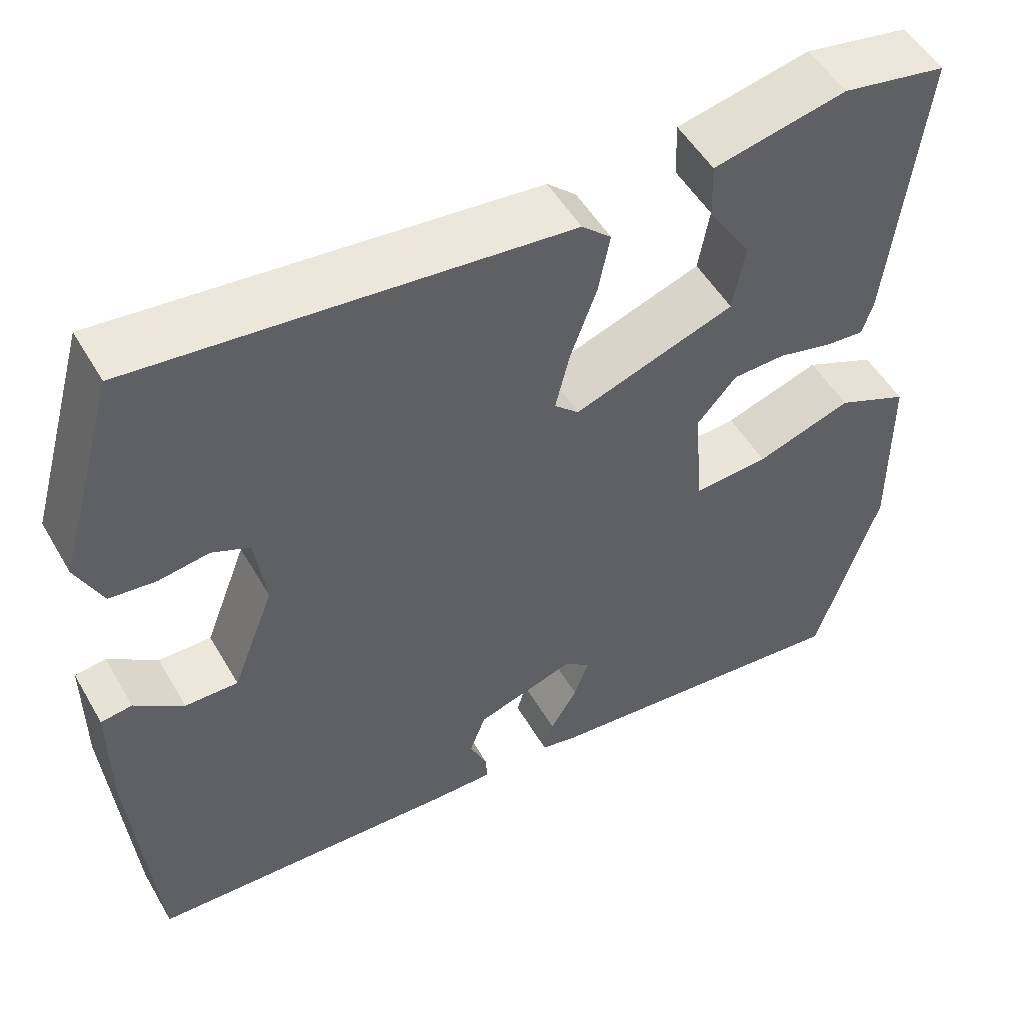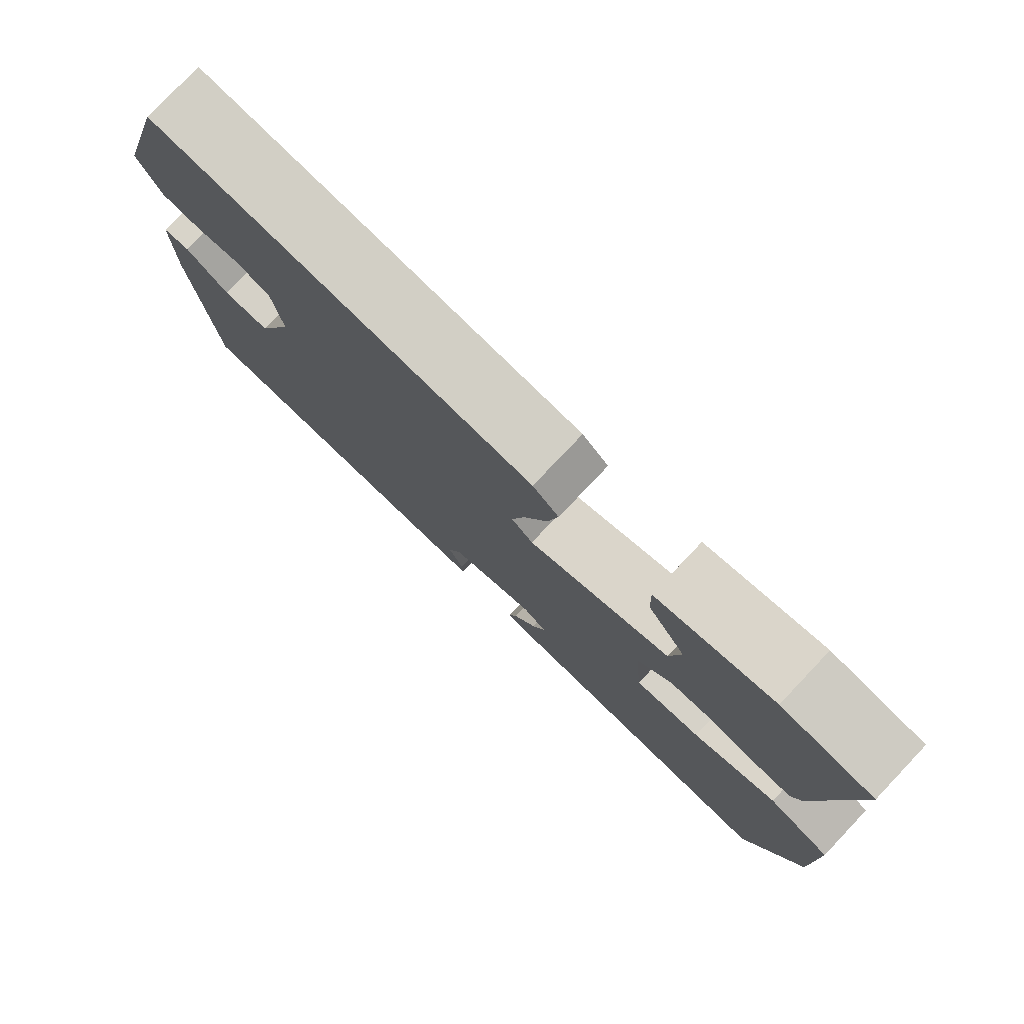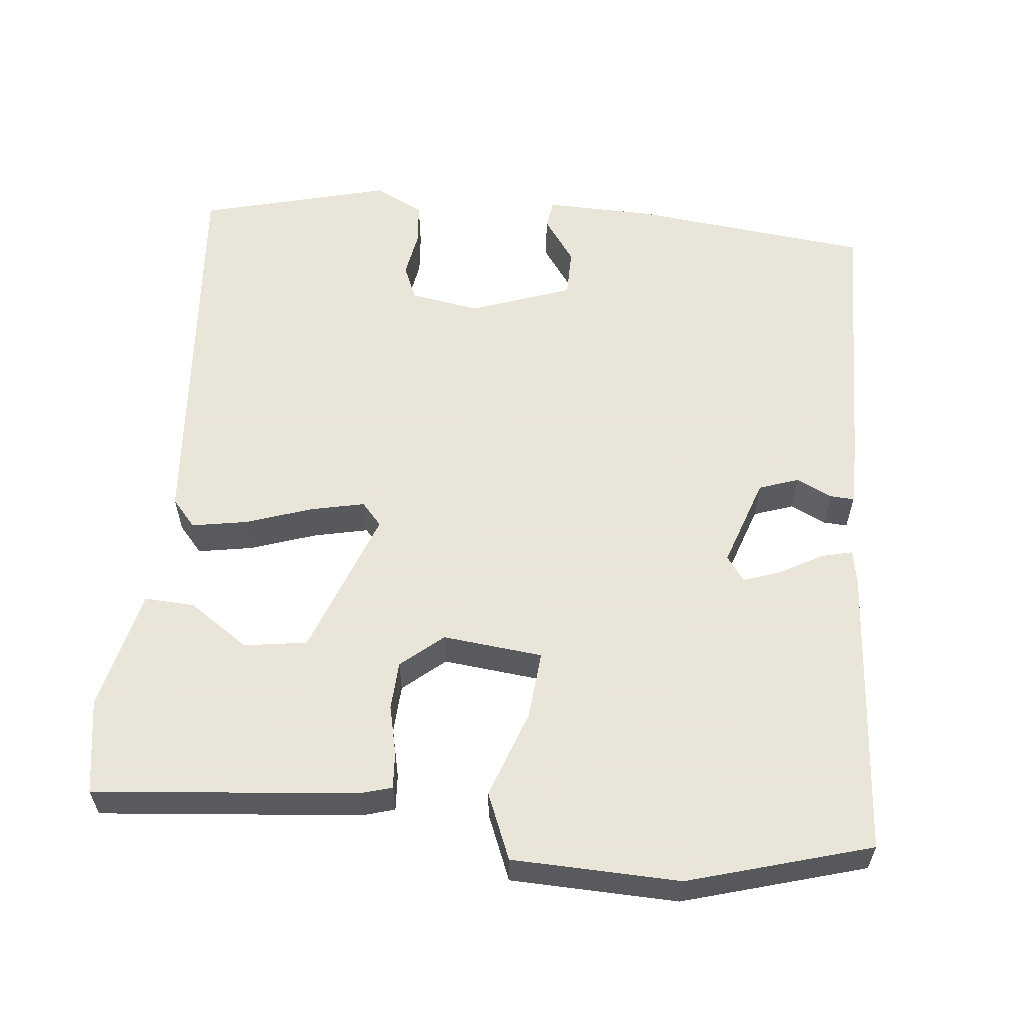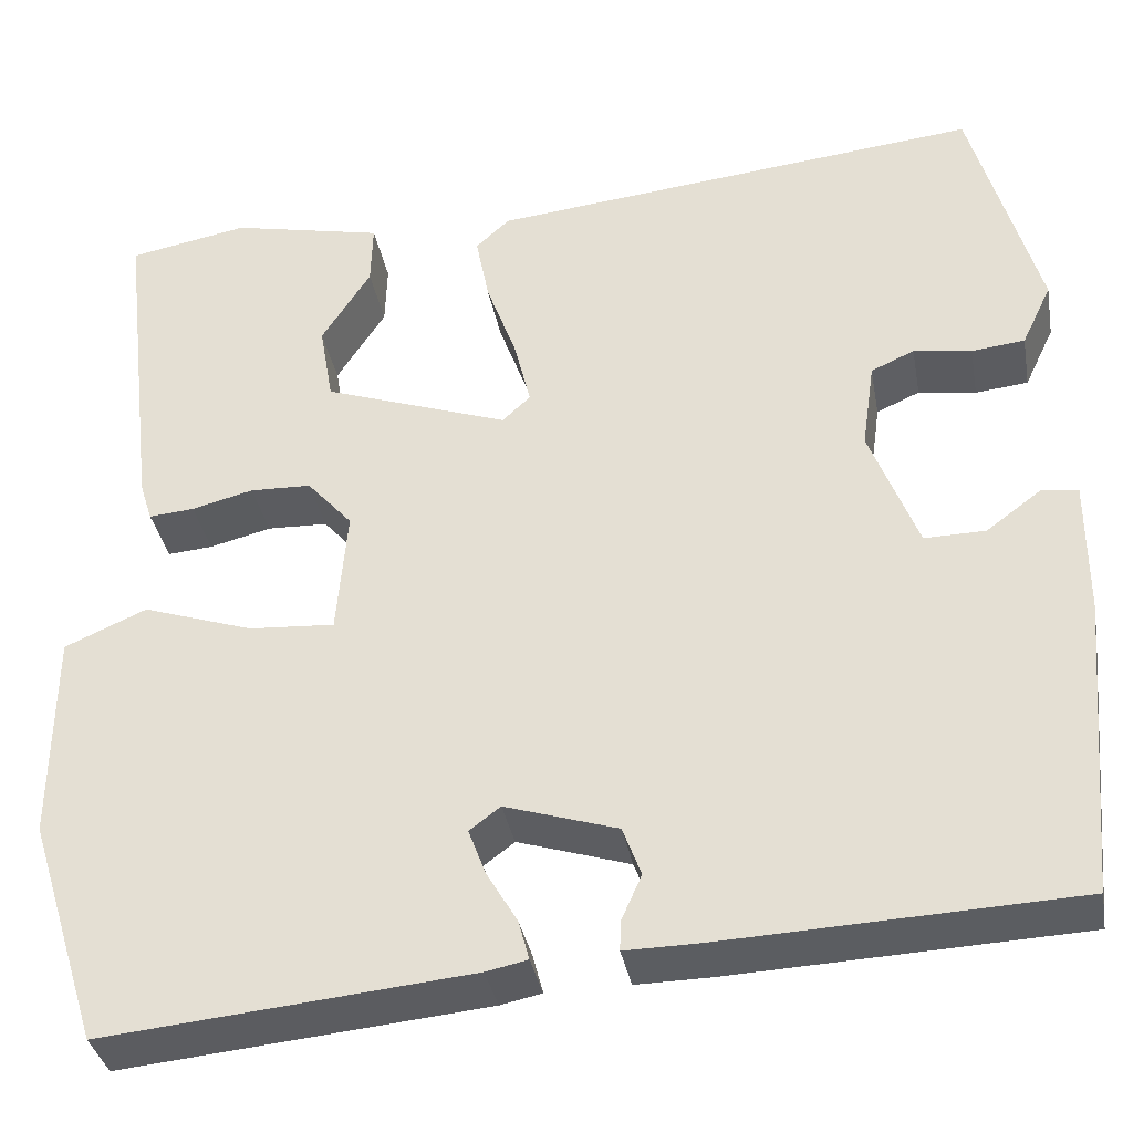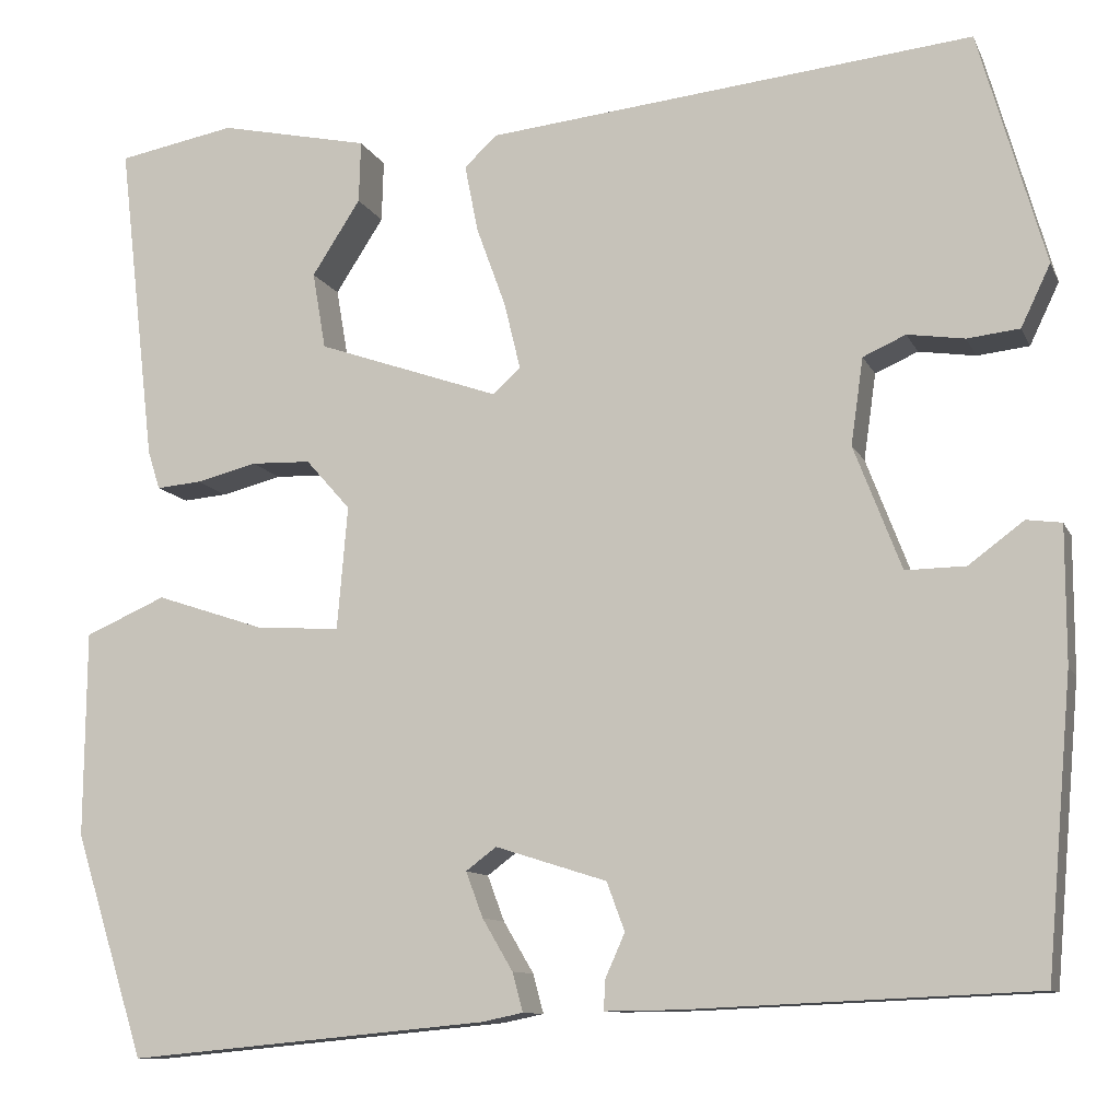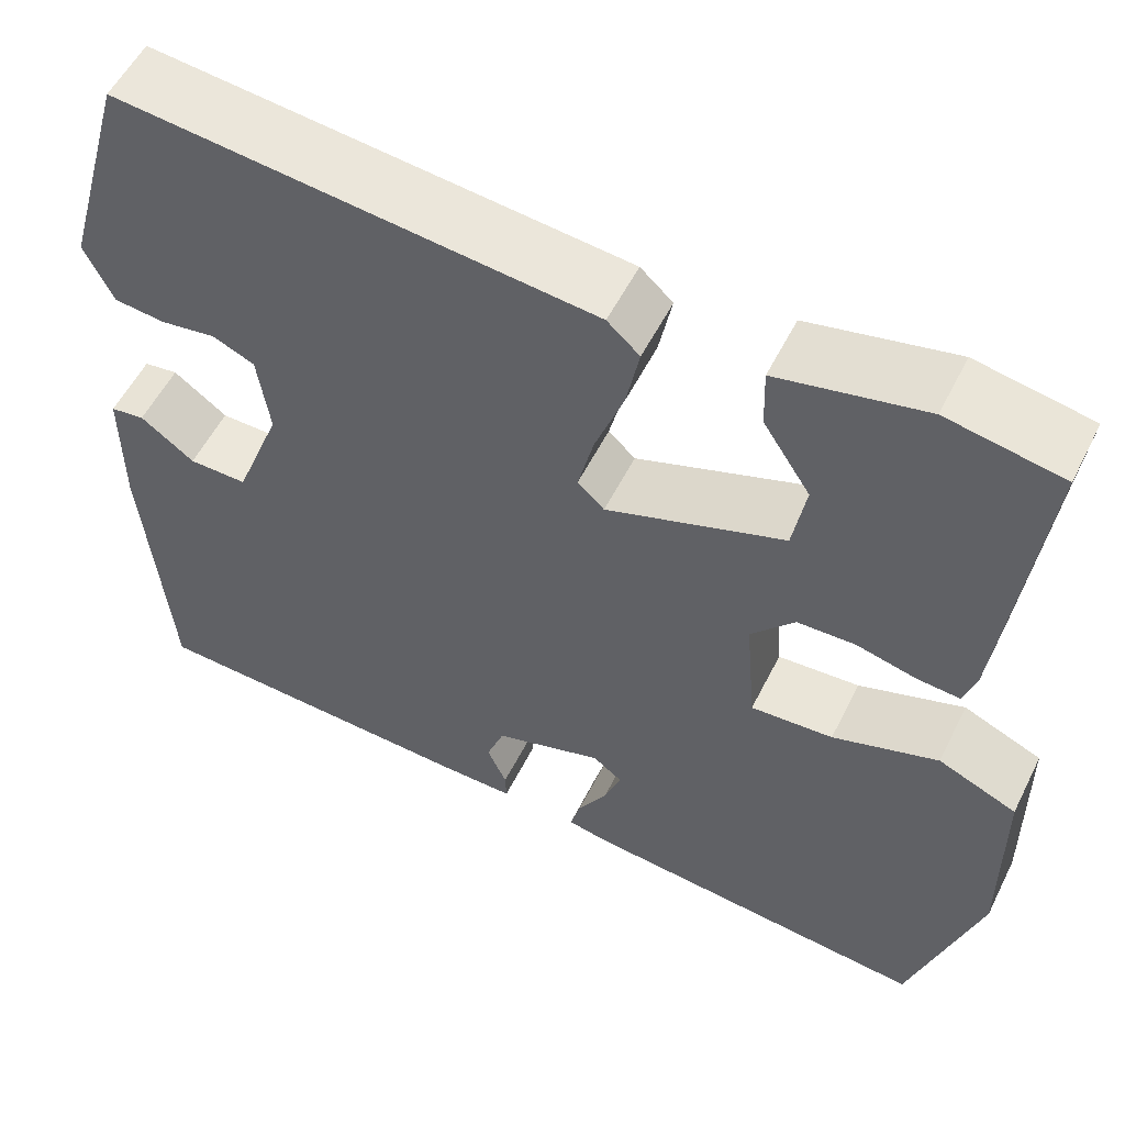
<metadata>
{"format":"obj","ext":"obj","renderer":"f3d","projection":"perspective","resolution":1024,"background":"white","views":[{"elev":51.6,"azim":-29.5,"up":"+Z"},{"elev":78.6,"azim":43.5,"up":"+Z"},{"elev":58.6,"azim":97.0,"up":"+Y"},{"elev":-35.4,"azim":-169.7,"up":"+Z"},{"elev":-10.5,"azim":-163.0,"up":"+Z"},{"elev":55.0,"azim":26.3,"up":"+Z"}]}
</metadata>
<code>
v 0.447 0.07 -0.516
v 0.067 0.07 -0.48
v 0.024 0.07 -0.471
v 0.035 0.07 -0.43
v 0.067 0.07 -0.376
v 0.085 0.07 -0.328
v 0.053 0.07 -0.304
v -0.064 0.07 -0.341
v -0.083 0.07 -0.392
v -0.062 0.07 -0.439
v -0.061 0.07 -0.47
v -0.139 0.07 -0.469
v -0.503 0.07 -0.453
v -0.53 0.07 -0.143
v -0.53 0.07 -0.001
v -0.493 0.07 0.004
v -0.435 0.07 -0.039
v -0.372 0.07 -0.04
v -0.322 0.07 0.09
v -0.335 0.07 0.181
v -0.38 0.07 0.201
v -0.44 0.07 0.192
v -0.495 0.07 0.198
v -0.526 0.07 0.263
v -0.456 0.07 0.509
v 0.056 0.07 0.456
v 0.091 0.07 0.424
v 0.077 0.07 0.353
v 0.046 0.07 0.268
v 0.029 0.07 0.198
v 0.058 0.07 0.171
v 0.25 0.07 0.238
v 0.264 0.07 0.319
v 0.213 0.07 0.398
v 0.211 0.07 0.463
v 0.369 0.07 0.497
v 0.493 0.07 0.474
v 0.454 0.07 0.135
v 0.441 0.07 0.094
v 0.394 0.07 0.098
v 0.33 0.07 0.114
v 0.267 0.07 0.112
v 0.22 0.07 0.059
v 0.231 0.07 -0.071
v 0.32 0.07 -0.065
v 0.434 0.07 -0.027
v 0.519 0.07 -0.064
v 0.521 0.07 -0.281
v 0.447 0 -0.516
v 0.067 0 -0.48
v 0.024 0 -0.471
v 0.035 0 -0.43
v 0.067 0 -0.376
v 0.085 0 -0.328
v 0.053 0 -0.304
v -0.064 0 -0.341
v -0.083 0 -0.392
v -0.062 0 -0.439
v -0.061 0 -0.47
v -0.139 0 -0.469
v -0.503 0 -0.453
v -0.53 0 -0.143
v -0.53 0 -0.001
v -0.493 0 0.004
v -0.435 0 -0.039
v -0.372 0 -0.04
v -0.322 0 0.09
v -0.335 0 0.181
v -0.38 0 0.201
v -0.44 0 0.192
v -0.495 0 0.198
v -0.526 0 0.263
v -0.456 0 0.509
v 0.056 0 0.456
v 0.091 0 0.424
v 0.077 0 0.353
v 0.046 0 0.268
v 0.029 0 0.198
v 0.058 0 0.171
v 0.25 0 0.238
v 0.264 0 0.319
v 0.213 0 0.398
v 0.211 0 0.463
v 0.369 0 0.497
v 0.493 0 0.474
v 0.454 0 0.135
v 0.441 0 0.094
v 0.394 0 0.098
v 0.33 0 0.114
v 0.267 0 0.112
v 0.22 0 0.059
v 0.231 0 -0.071
v 0.32 0 -0.065
v 0.434 0 -0.027
v 0.519 0 -0.064
v 0.521 0 -0.281
f 3 4 5
f 2 3 5
f 1 2 5
f 48 1 5
f 47 48 5
f 46 47 5
f 45 46 5
f 44 45 5 6
f 43 44 6 7
f 39 40 41
f 38 39 41
f 37 38 41
f 36 37 41
f 36 41 42
f 33 34 35 36
f 36 42 43
f 33 36 43
f 32 33 43
f 27 28 29
f 26 27 29
f 25 26 29
f 24 25 29
f 23 24 29
f 22 23 29
f 21 22 29
f 20 21 29 30
f 19 20 30 31
f 15 16 17
f 14 15 17
f 13 14 17
f 12 13 17
f 11 12 17
f 10 11 17
f 9 10 17
f 8 9 17 18
f 7 8 18
f 43 7 18
f 32 43 18
f 31 32 18
f 18 19 31
f 53 52 51
f 53 51 50
f 53 50 49
f 53 49 96
f 53 96 95
f 53 95 94
f 53 94 93
f 54 53 93 92
f 55 54 92 91
f 89 88 87
f 89 87 86
f 89 86 85
f 89 85 84
f 90 89 84
f 84 83 82 81
f 91 90 84
f 91 84 81
f 91 81 80
f 77 76 75
f 77 75 74
f 77 74 73
f 77 73 72
f 77 72 71
f 77 71 70
f 77 70 69
f 78 77 69 68
f 79 78 68 67
f 65 64 63
f 65 63 62
f 65 62 61
f 65 61 60
f 65 60 59
f 65 59 58
f 65 58 57
f 66 65 57 56
f 66 56 55
f 66 55 91
f 66 91 80
f 66 80 79
f 79 67 66
f 1 49 50 2
f 2 50 51 3
f 3 51 52 4
f 4 52 53 5
f 5 53 54 6
f 6 54 55 7
f 7 55 56 8
f 8 56 57 9
f 9 57 58 10
f 10 58 59 11
f 11 59 60 12
f 12 60 61 13
f 13 61 62 14
f 14 62 63 15
f 15 63 64 16
f 16 64 65 17
f 17 65 66 18
f 18 66 67 19
f 19 67 68 20
f 20 68 69 21
f 21 69 70 22
f 22 70 71 23
f 23 71 72 24
f 24 72 73 25
f 25 73 74 26
f 26 74 75 27
f 27 75 76 28
f 28 76 77 29
f 29 77 78 30
f 30 78 79 31
f 31 79 80 32
f 32 80 81 33
f 33 81 82 34
f 34 82 83 35
f 35 83 84 36
f 36 84 85 37
f 37 85 86 38
f 38 86 87 39
f 39 87 88 40
f 40 88 89 41
f 41 89 90 42
f 42 90 91 43
f 43 91 92 44
f 44 92 93 45
f 45 93 94 46
f 46 94 95 47
f 47 95 96 48
f 48 96 49 1

</code>
